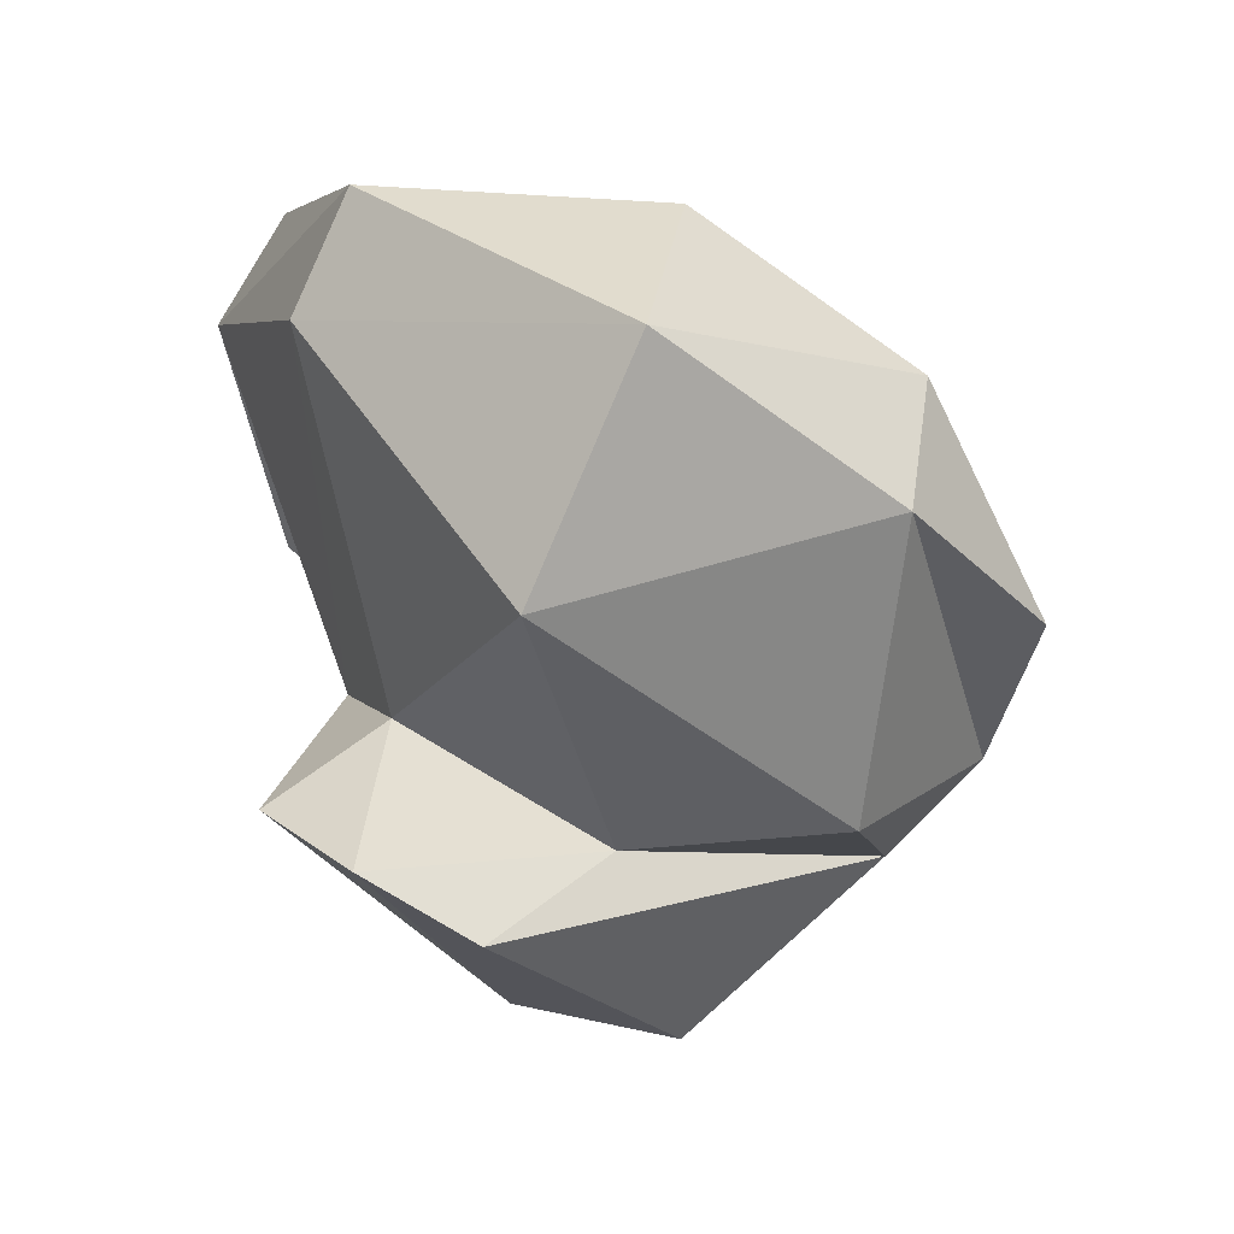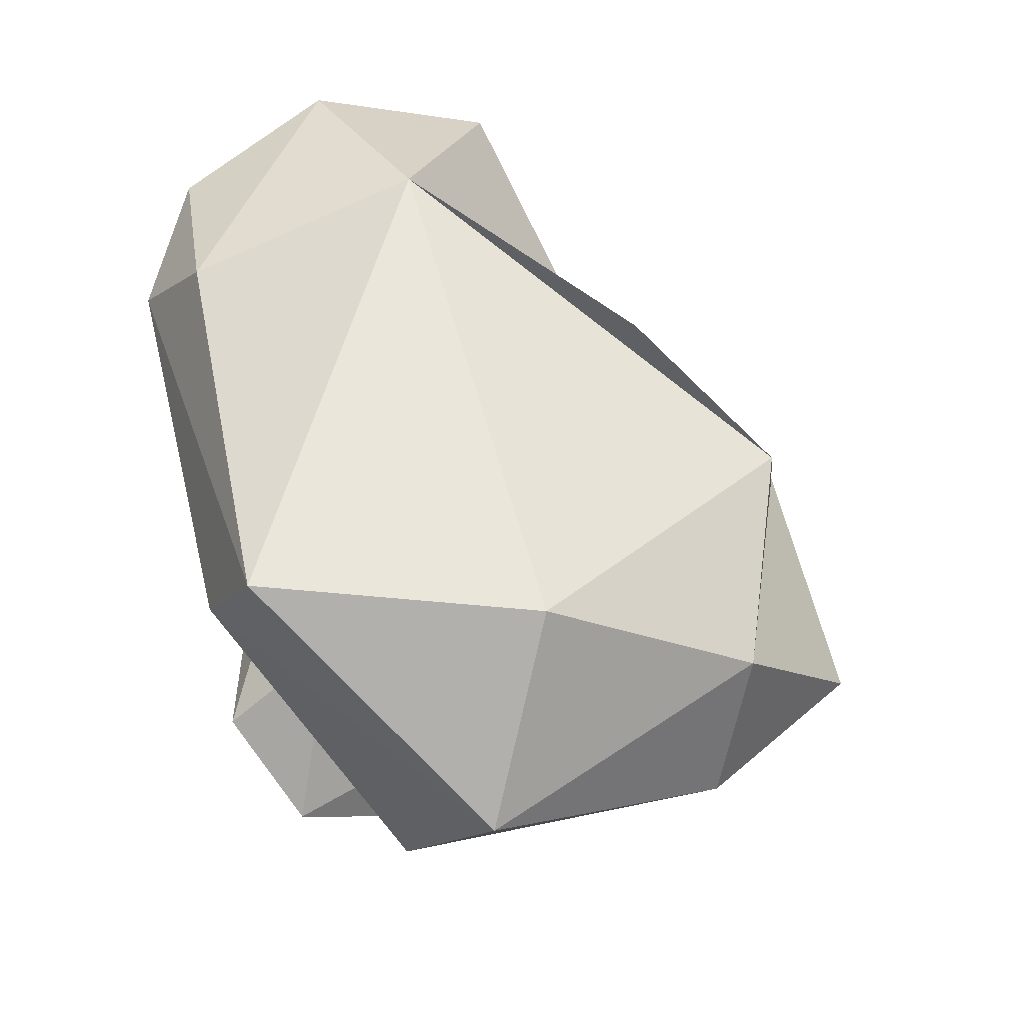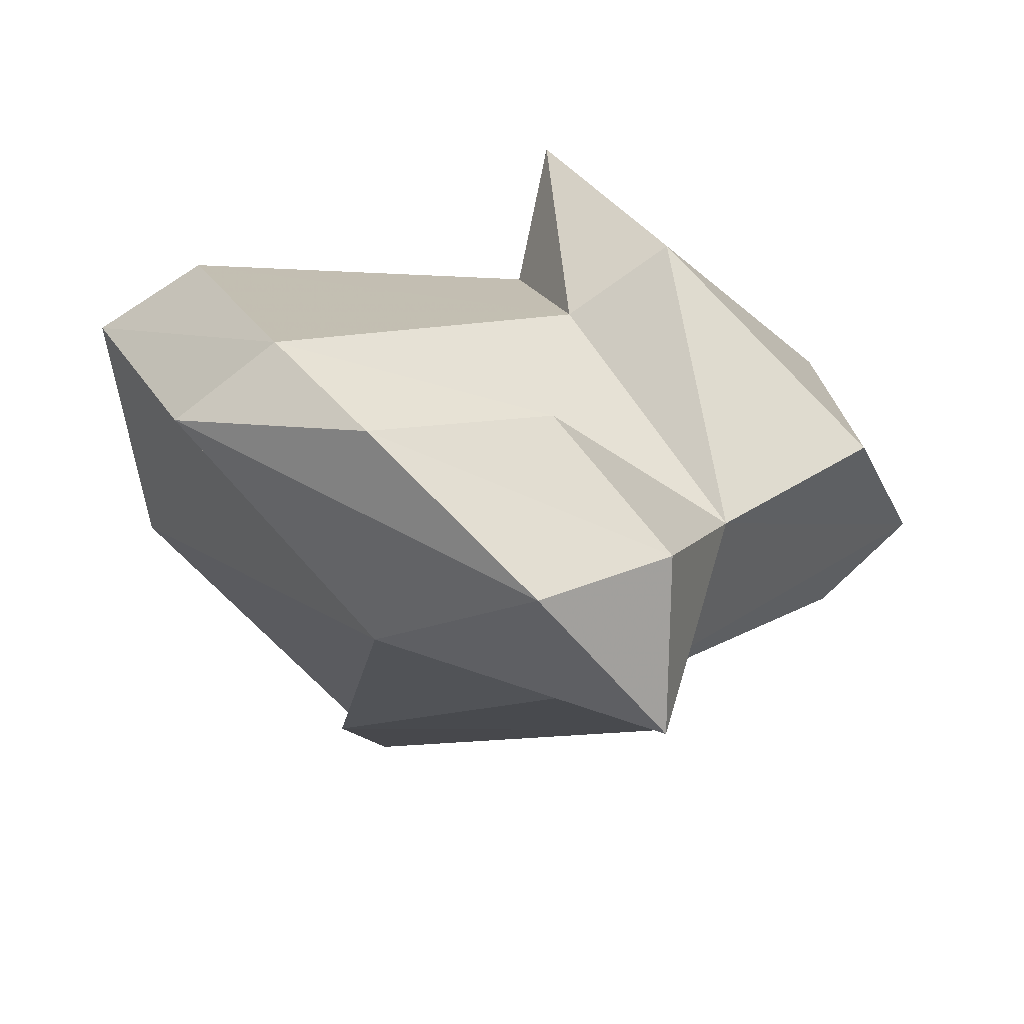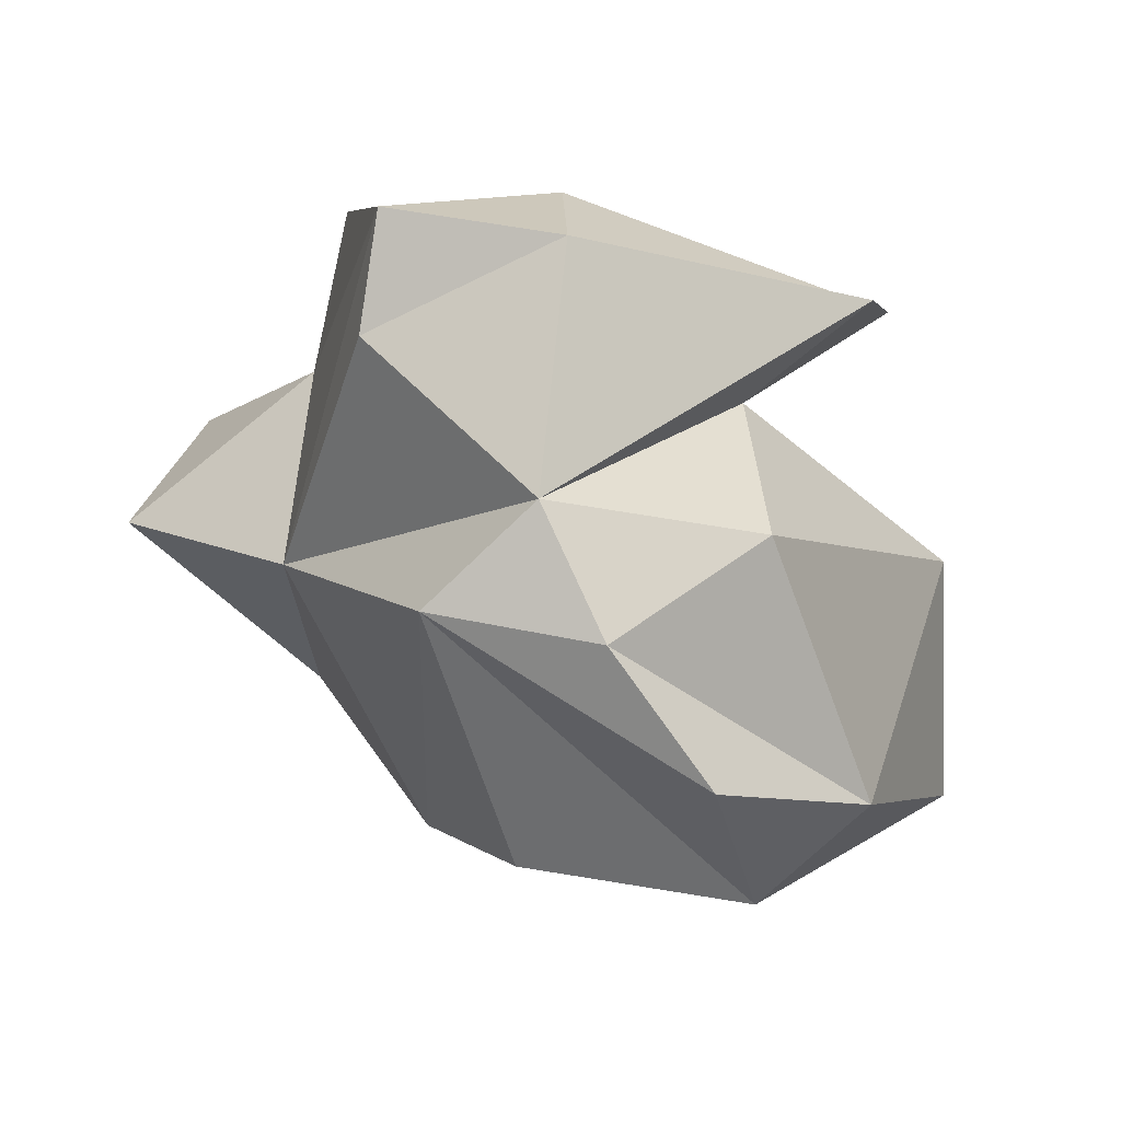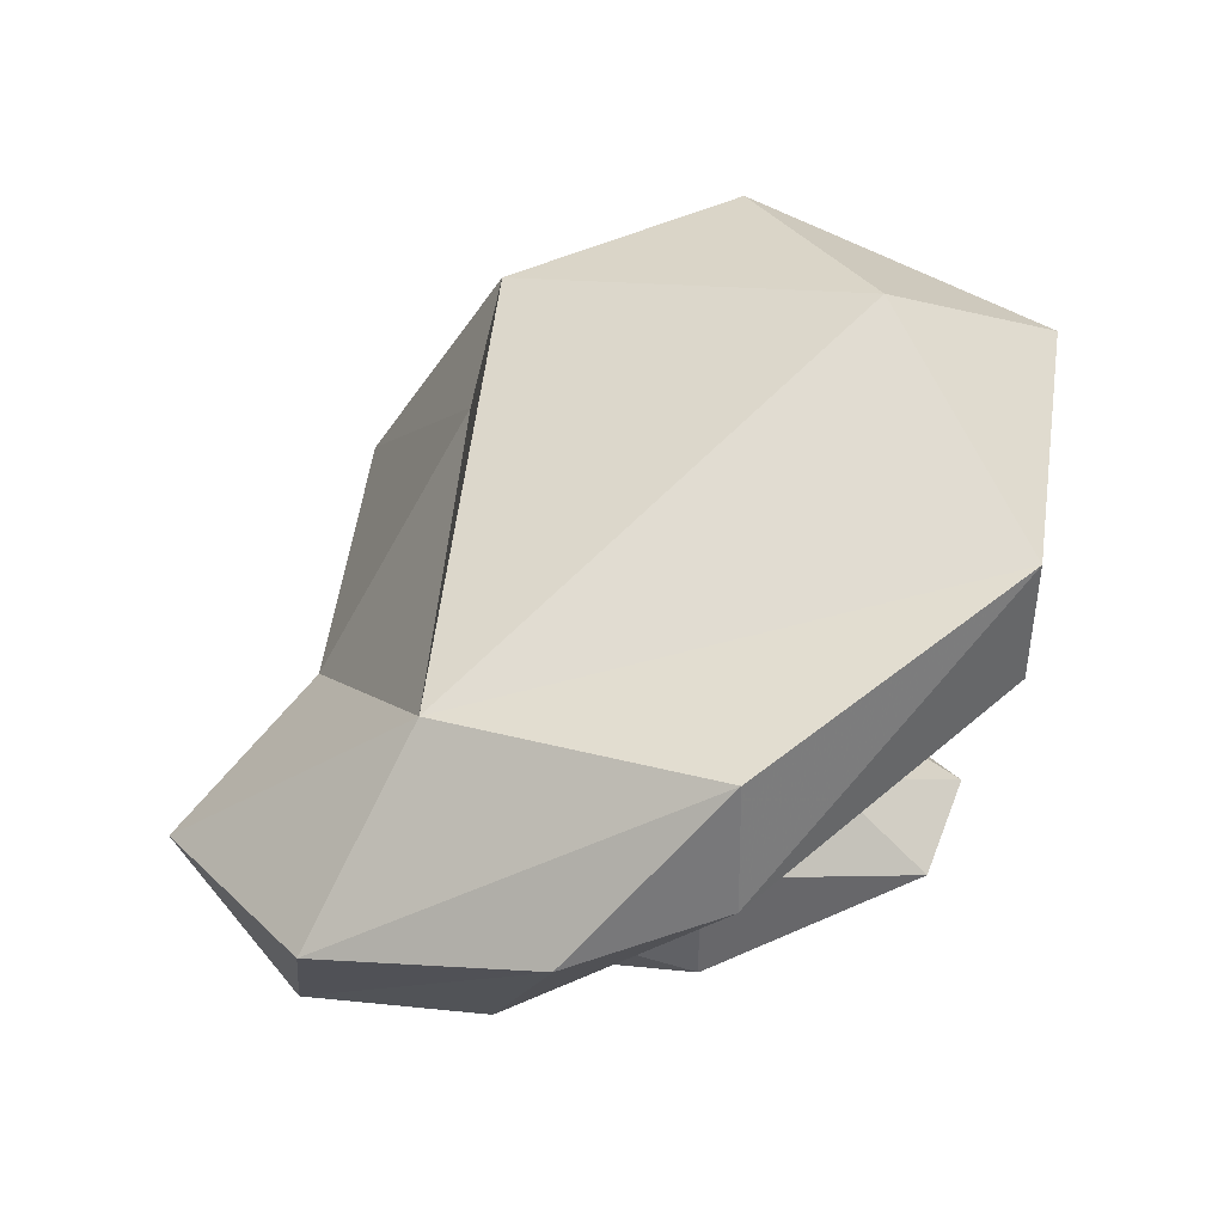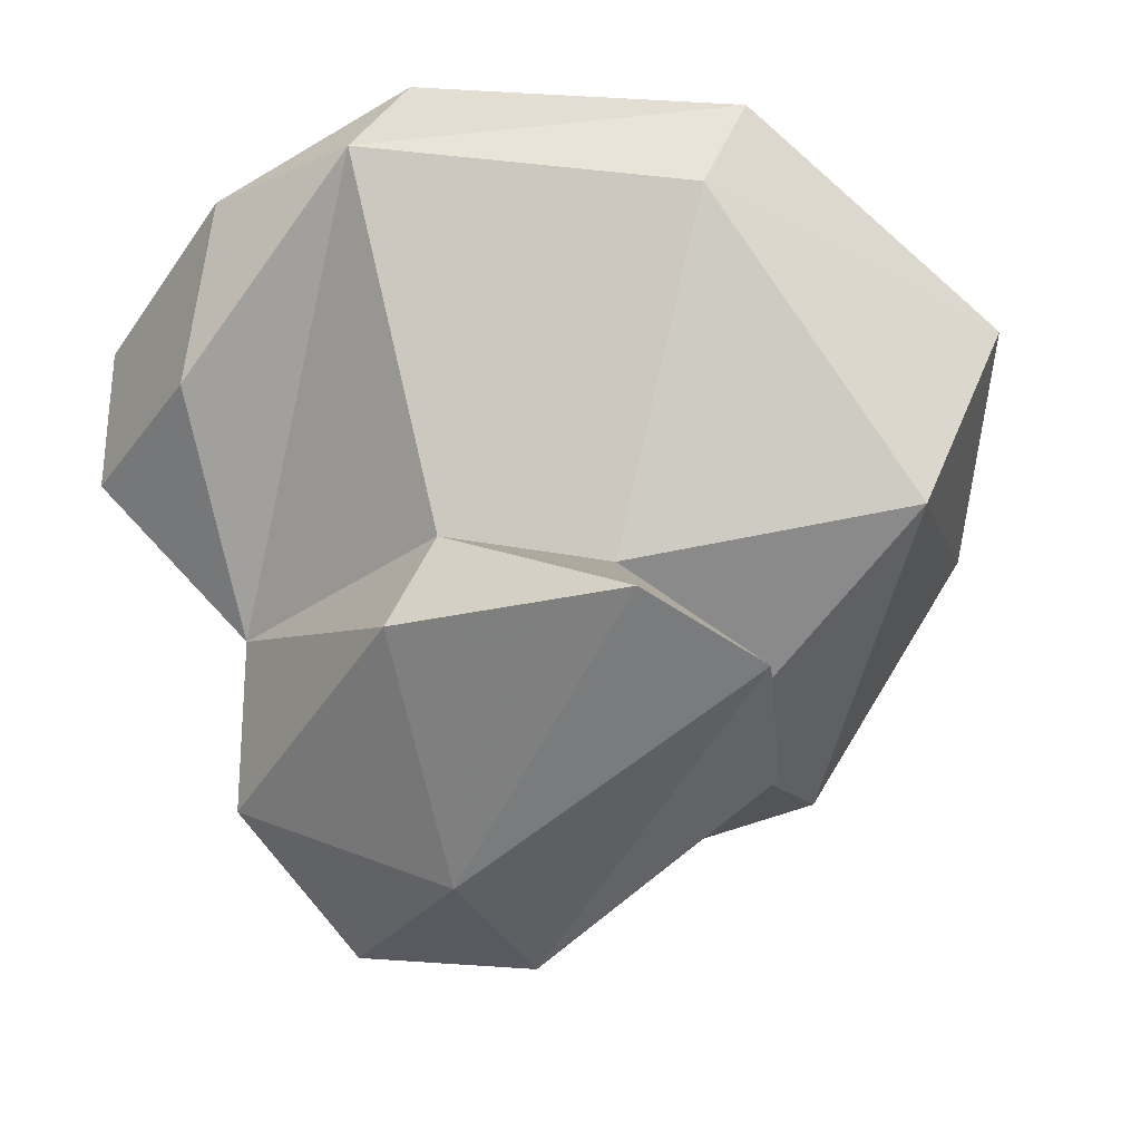
<metadata>
{"format":"obj","ext":"obj","renderer":"f3d","projection":"perspective","resolution":1024,"background":"white","views":[{"elev":-6.4,"azim":-85.7,"up":"+Z"},{"elev":61.2,"azim":-80.6,"up":"+Z"},{"elev":42.6,"azim":57.5,"up":"+Y"},{"elev":-56.8,"azim":169.3,"up":"+Y"},{"elev":68.2,"azim":160.7,"up":"+Z"},{"elev":-25.7,"azim":-151.4,"up":"+Z"}]}
</metadata>
<code>
v 187.1 181 106.8
v 196 176 94.85
v 191.2 174.6 102.7
v 188.5 184.2 99.88
v 193.8 174.1 106.8
v 192.8 185.7 91.78
v 192.4 180.4 111.1
v 192.2 190.8 108.2
v 196.3 188.6 97.97
v 196.5 182.5 94.37
v 191.6 189.1 111.6
v 196.6 170.9 100.4
v 200.4 172.4 97.06
v 191.5 188.8 93.68
v 201 190.6 99.03
v 194 191.8 95.39
v 202.8 175.2 94.4
v 201.2 174.3 106.8
v 201 192.6 113.3
v 207.6 187.3 110.4
v 205.5 174 97.98
v 203 181.1 89.14
v 201.8 194.7 110.1
v 203.6 179.2 109.7
v 202.9 186.1 90.16
v 212.4 191.5 107.7
v 201.5 192.4 95.6
v 209.5 182.4 102.7
v 208.4 182.5 89.93
v 209.2 188.1 93
v 208.4 180.6 93.19
v 208 193.7 104.3
v 206.5 194.6 109.8
v 209.5 187.7 98.69
v 214.7 186.3 104.6
v 212.7 191.3 103.2
g foo
f 18 24 20
f 7 18 20
f 5 18 7
f 7 20 11
f 1 5 7
f 24 18 21
f 5 21 18
f 12 21 5
f 20 26 19
f 12 5 3
f 11 20 19
f 1 3 5
f 1 7 11
f 35 26 20
f 28 20 24
f 28 35 20
f 21 28 24
f 21 12 13
f 33 19 26
f 13 12 3
f 23 19 33
f 11 19 23
f 11 23 8
f 11 8 1
f 8 4 1
f 34 36 35
f 35 28 34
f 26 35 36
f 17 28 21
f 17 21 13
f 36 33 26
f 36 32 33
f 17 13 2
f 23 33 32
f 2 13 3
f 1 4 3
f 4 2 3
f 29 34 28
f 31 29 28
f 22 31 17
f 17 31 28
f 32 36 34
f 23 32 34
f 10 17 2
f 15 23 34
f 4 10 2
f 15 8 23
f 4 8 9
f 8 15 9
f 4 9 10
f 30 34 29
f 29 31 22
f 30 27 34
f 34 27 15
f 10 6 17
f 6 22 17
f 15 27 16
f 16 9 15
f 9 14 10
f 6 10 14
f 16 14 9
f 25 30 29
f 29 22 25
f 25 27 30
f 6 14 22
f 14 25 22
f 16 27 25
f 14 16 25
g

</code>
